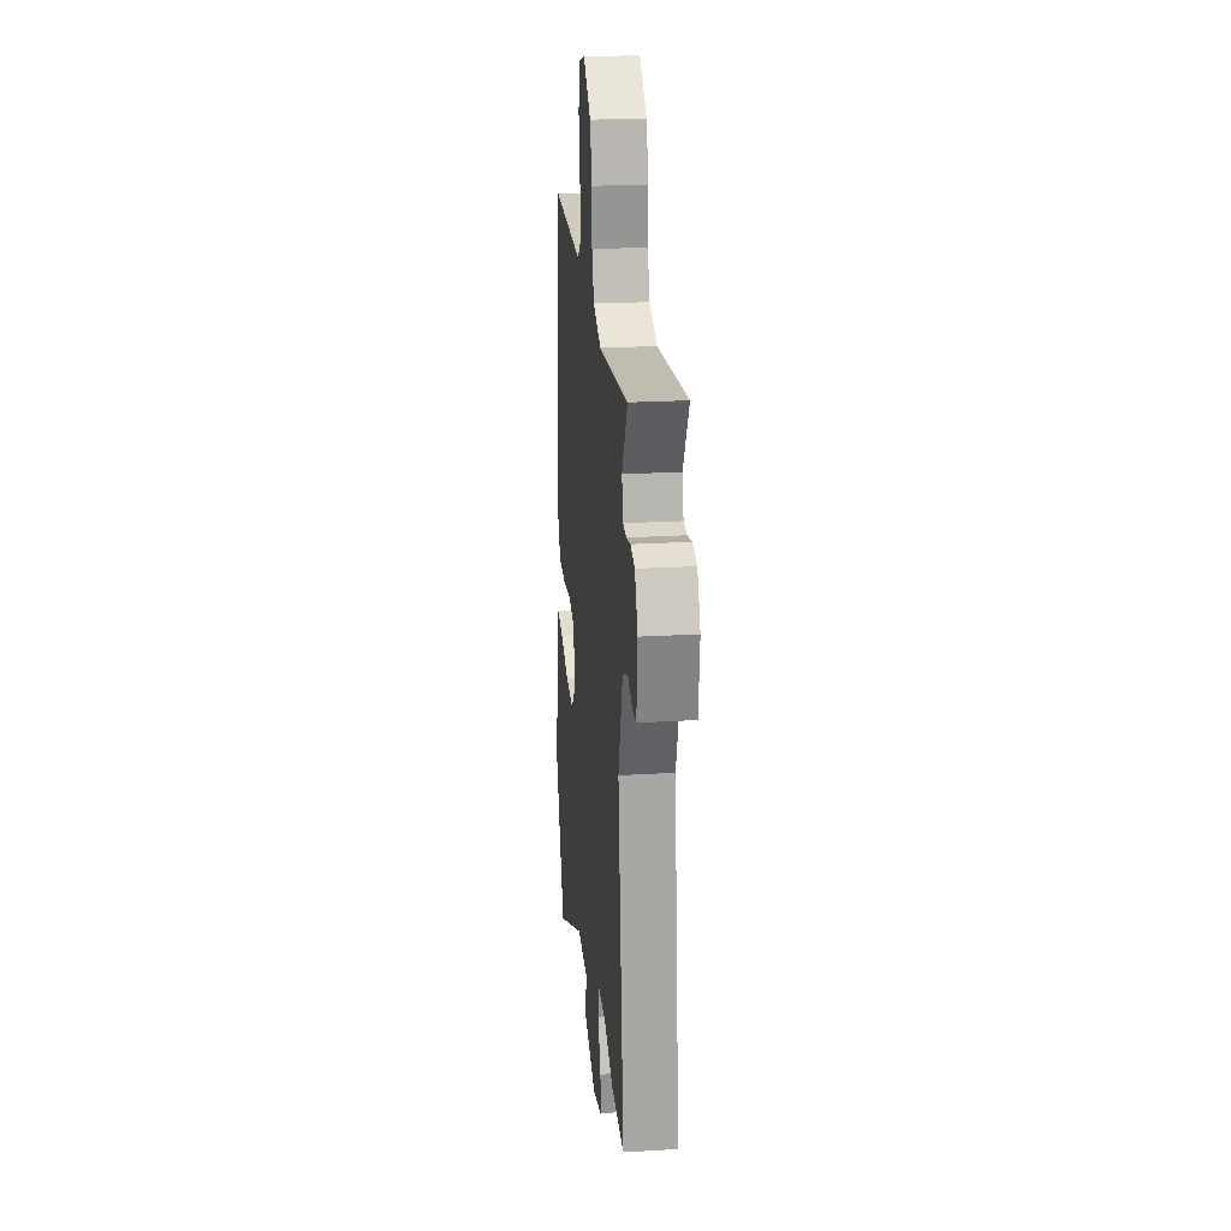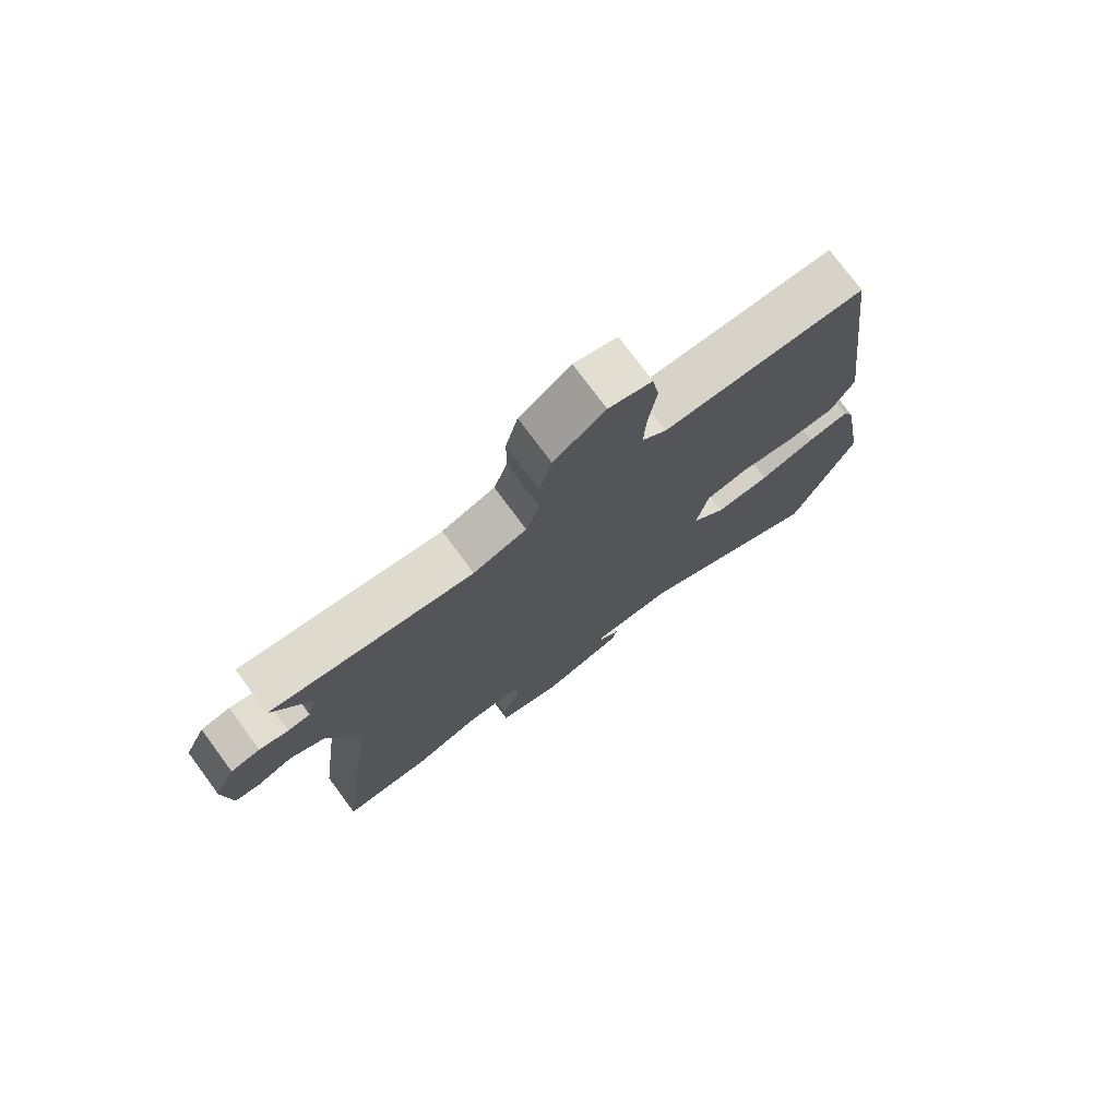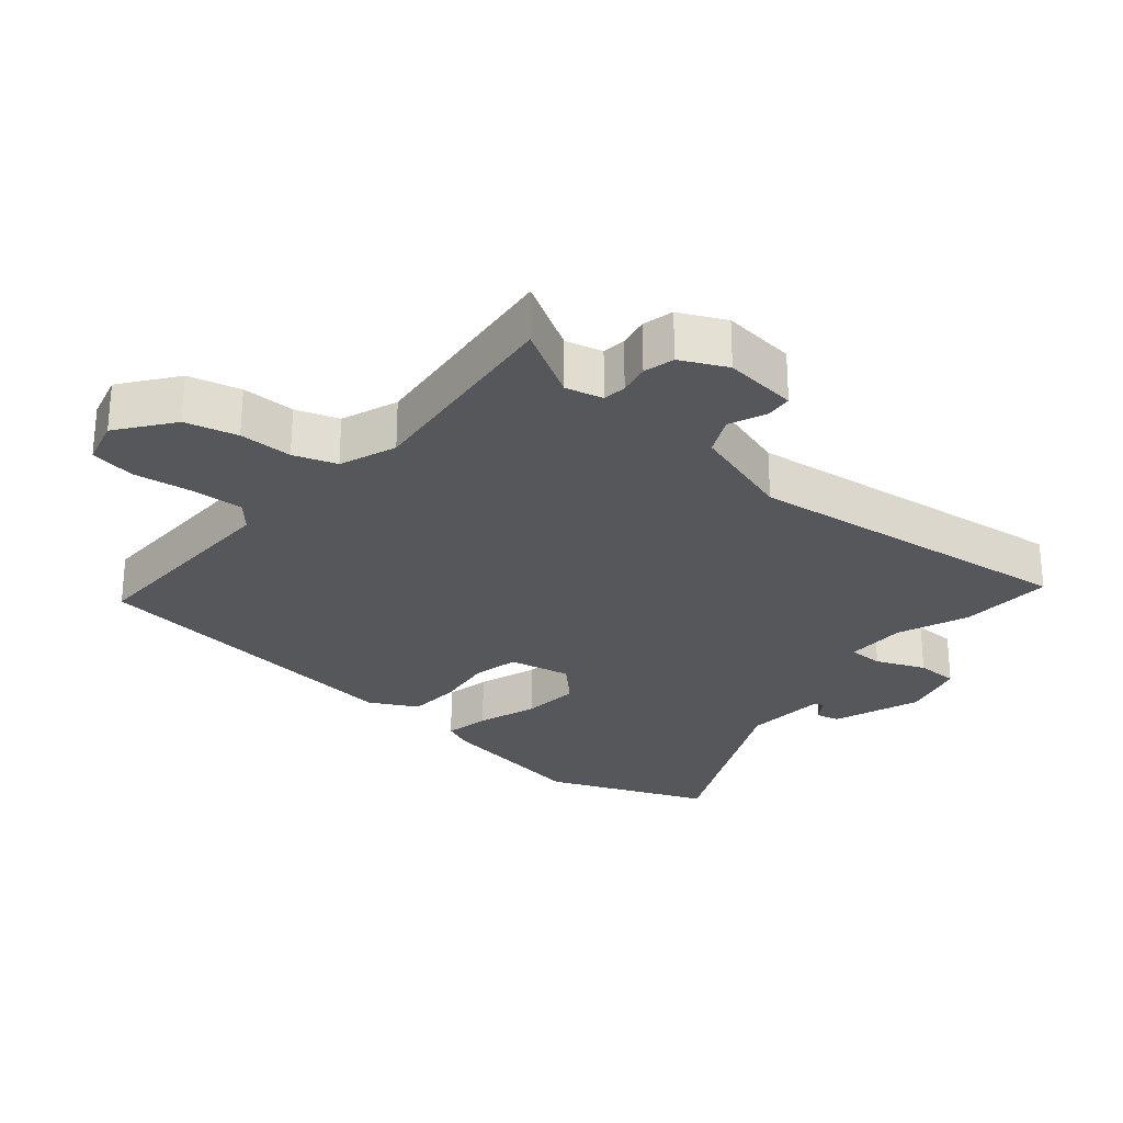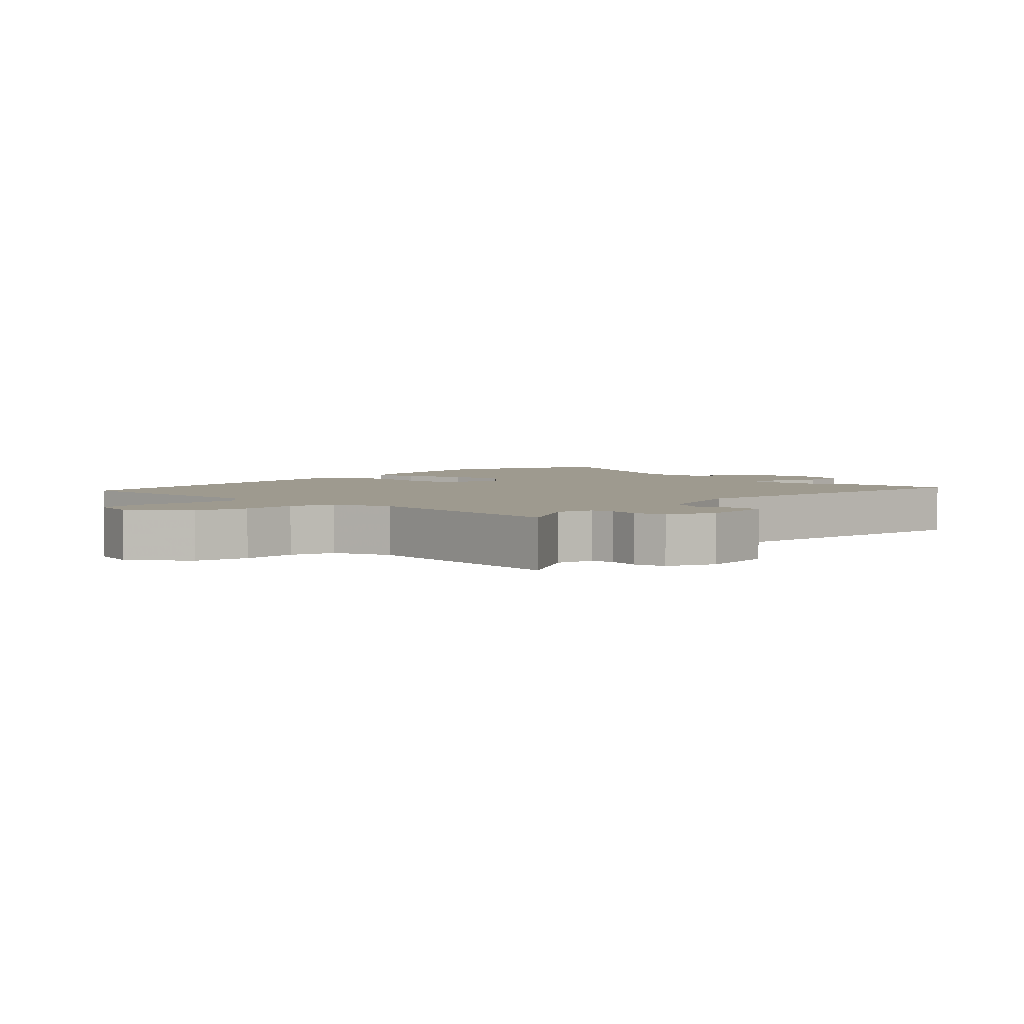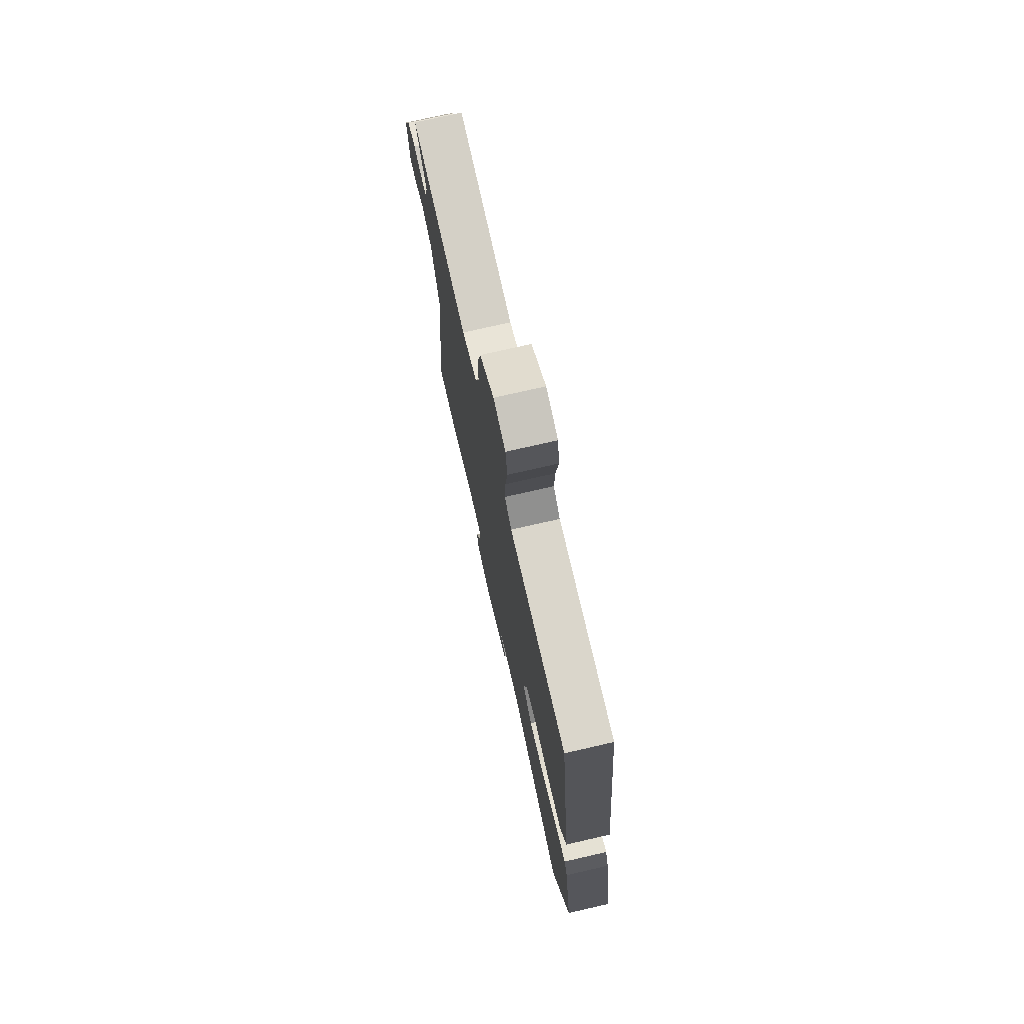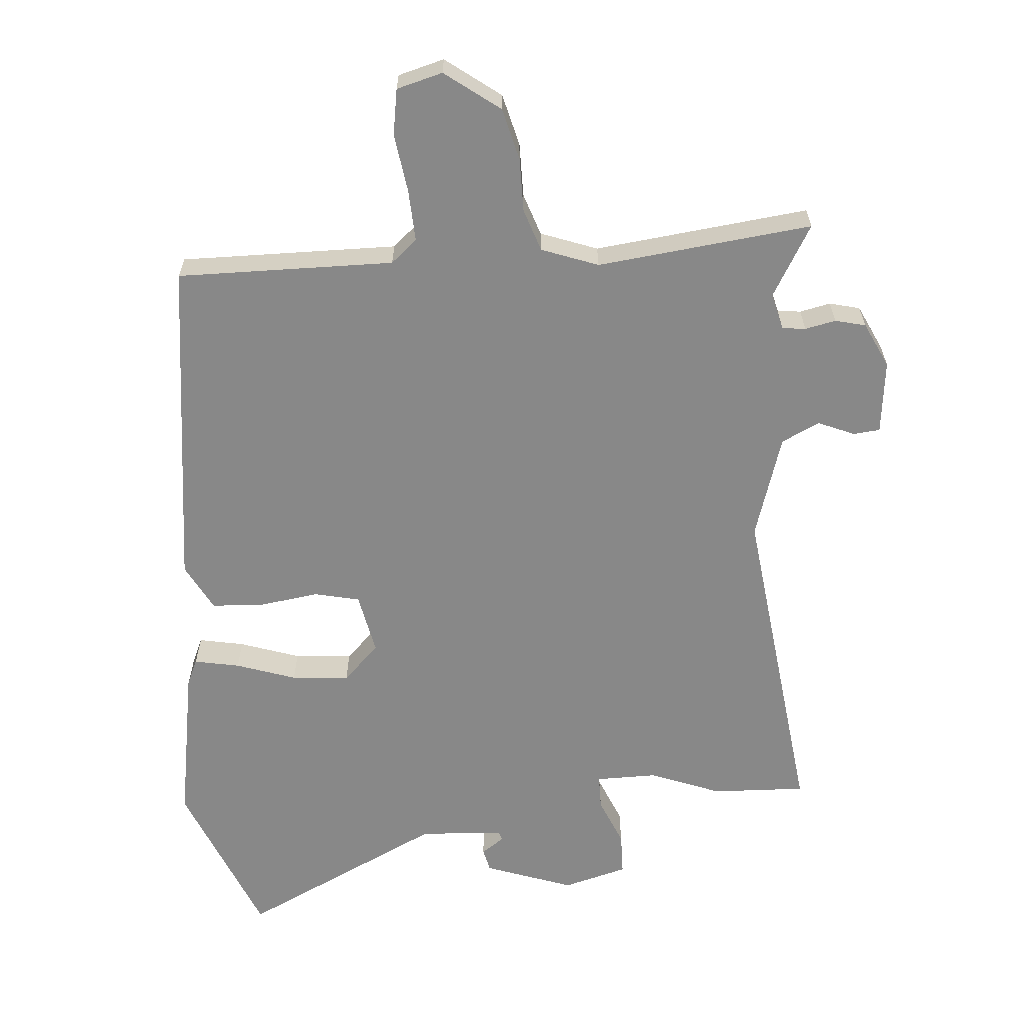
<metadata>
{"format":"obj","ext":"obj","renderer":"f3d","projection":"perspective","resolution":1024,"background":"white","views":[{"elev":23.1,"azim":84.3,"up":"+Z"},{"elev":76.0,"azim":143.5,"up":"+Z"},{"elev":-26.9,"azim":49.5,"up":"+Y"},{"elev":3.6,"azim":43.3,"up":"+Y"},{"elev":74.5,"azim":-102.9,"up":"+Z"},{"elev":-62.8,"azim":4.3,"up":"+Y"}]}
</metadata>
<code>
v -0.394 0.07 0.503
v -0.069 0.07 0.5
v -0.03 0.07 0.534
v -0.034 0.07 0.611
v -0.047 0.07 0.699
v -0.036 0.07 0.768
v 0.033 0.07 0.787
v 0.115 0.07 0.726
v 0.135 0.07 0.648
v 0.135 0.07 0.568
v 0.157 0.07 0.504
v 0.242 0.07 0.473
v 0.564 0.07 0.511
v 0.503 0.07 0.404
v 0.517 0.07 0.349
v 0.552 0.07 0.345
v 0.598 0.07 0.355
v 0.644 0.07 0.344
v 0.677 0.07 0.276
v 0.665 0.07 0.165
v 0.625 0.07 0.161
v 0.57 0.07 0.184
v 0.513 0.07 0.156
v 0.465 0.07 0
v 0.529 0.07 -0.501
v 0.388 0.07 -0.496
v 0.281 0.07 -0.455
v 0.189 0.07 -0.456
v 0.189 0.07 -0.509
v 0.22 0.07 -0.582
v 0.219 0.07 -0.646
v 0.122 0.07 -0.673
v -0.011 0.07 -0.626
v -0.019 0.07 -0.591
v 0.015 0.07 -0.567
v 0.011 0.07 -0.553
v -0.116 0.07 -0.546
v -0.42 0.07 -0.695
v -0.52 0.07 -0.453
v -0.48 0.07 -0.215
v -0.462 0.07 -0.174
v -0.394 0.07 -0.187
v -0.304 0.07 -0.217
v -0.217 0.07 -0.224
v -0.163 0.07 -0.17
v -0.182 0.07 -0.077
v -0.25 0.07 -0.062
v -0.339 0.07 -0.075
v -0.418 0.07 -0.071
v -0.456 0.07 0
v -0.394 0 0.503
v -0.069 0 0.5
v -0.03 0 0.534
v -0.034 0 0.611
v -0.047 0 0.699
v -0.036 0 0.768
v 0.033 0 0.787
v 0.115 0 0.726
v 0.135 0 0.648
v 0.135 0 0.568
v 0.157 0 0.504
v 0.242 0 0.473
v 0.564 0 0.511
v 0.503 0 0.404
v 0.517 0 0.349
v 0.552 0 0.345
v 0.598 0 0.355
v 0.644 0 0.344
v 0.677 0 0.276
v 0.665 0 0.165
v 0.625 0 0.161
v 0.57 0 0.184
v 0.513 0 0.156
v 0.465 0 0
v 0.529 0 -0.501
v 0.388 0 -0.496
v 0.281 0 -0.455
v 0.189 0 -0.456
v 0.189 0 -0.509
v 0.22 0 -0.582
v 0.219 0 -0.646
v 0.122 0 -0.673
v -0.011 0 -0.626
v -0.019 0 -0.591
v 0.015 0 -0.567
v 0.011 0 -0.553
v -0.116 0 -0.546
v -0.42 0 -0.695
v -0.52 0 -0.453
v -0.48 0 -0.215
v -0.462 0 -0.174
v -0.394 0 -0.187
v -0.304 0 -0.217
v -0.217 0 -0.224
v -0.163 0 -0.17
v -0.182 0 -0.077
v -0.25 0 -0.062
v -0.339 0 -0.075
v -0.418 0 -0.071
v -0.456 0 0
f 50 1 2
f 49 50 2
f 48 49 2
f 47 48 2
f 46 47 2 3
f 45 46 3
f 41 42 43
f 40 41 43
f 39 40 43
f 38 39 43
f 37 38 43
f 36 37 43 44
f 33 34 35
f 32 33 35
f 31 32 35
f 30 31 35
f 29 30 35
f 28 29 35 36
f 24 25 26 27
f 23 24 27 28
f 20 21 22
f 19 20 22
f 18 19 22
f 17 18 22
f 16 17 22
f 15 16 22 23
f 36 44 45
f 28 36 45
f 23 28 45
f 15 23 45
f 14 15 45
f 8 9 10
f 7 8 10
f 6 7 10
f 5 6 10
f 4 5 10
f 3 4 10 11
f 45 3 11 12
f 12 13 14 45
f 52 51 100
f 52 100 99
f 52 99 98
f 52 98 97
f 53 52 97 96
f 53 96 95
f 93 92 91
f 93 91 90
f 93 90 89
f 93 89 88
f 93 88 87
f 94 93 87 86
f 85 84 83
f 85 83 82
f 85 82 81
f 85 81 80
f 85 80 79
f 86 85 79 78
f 77 76 75 74
f 78 77 74 73
f 72 71 70
f 72 70 69
f 72 69 68
f 72 68 67
f 72 67 66
f 73 72 66 65
f 95 94 86
f 95 86 78
f 95 78 73
f 95 73 65
f 95 65 64
f 60 59 58
f 60 58 57
f 60 57 56
f 60 56 55
f 60 55 54
f 61 60 54 53
f 62 61 53 95
f 95 64 63 62
f 1 51 52 2
f 2 52 53 3
f 3 53 54 4
f 4 54 55 5
f 5 55 56 6
f 6 56 57 7
f 7 57 58 8
f 8 58 59 9
f 9 59 60 10
f 10 60 61 11
f 11 61 62 12
f 12 62 63 13
f 13 63 64 14
f 14 64 65 15
f 15 65 66 16
f 16 66 67 17
f 17 67 68 18
f 18 68 69 19
f 19 69 70 20
f 20 70 71 21
f 21 71 72 22
f 22 72 73 23
f 23 73 74 24
f 24 74 75 25
f 25 75 76 26
f 26 76 77 27
f 27 77 78 28
f 28 78 79 29
f 29 79 80 30
f 30 80 81 31
f 31 81 82 32
f 32 82 83 33
f 33 83 84 34
f 34 84 85 35
f 35 85 86 36
f 36 86 87 37
f 37 87 88 38
f 38 88 89 39
f 39 89 90 40
f 40 90 91 41
f 41 91 92 42
f 42 92 93 43
f 43 93 94 44
f 44 94 95 45
f 45 95 96 46
f 46 96 97 47
f 47 97 98 48
f 48 98 99 49
f 49 99 100 50
f 50 100 51 1

</code>
